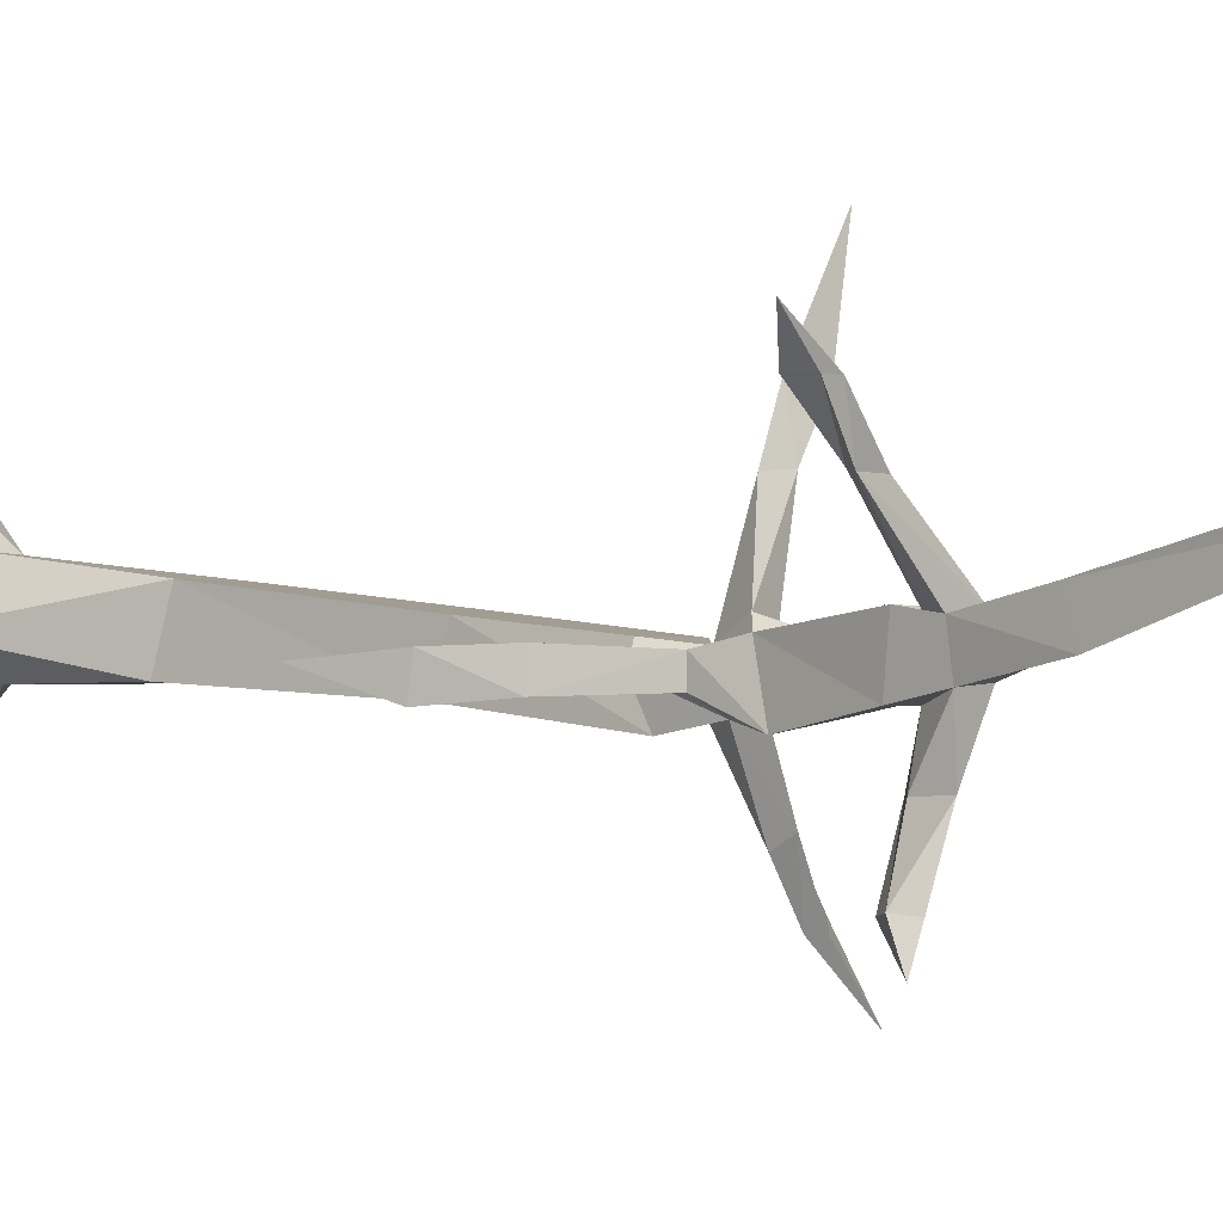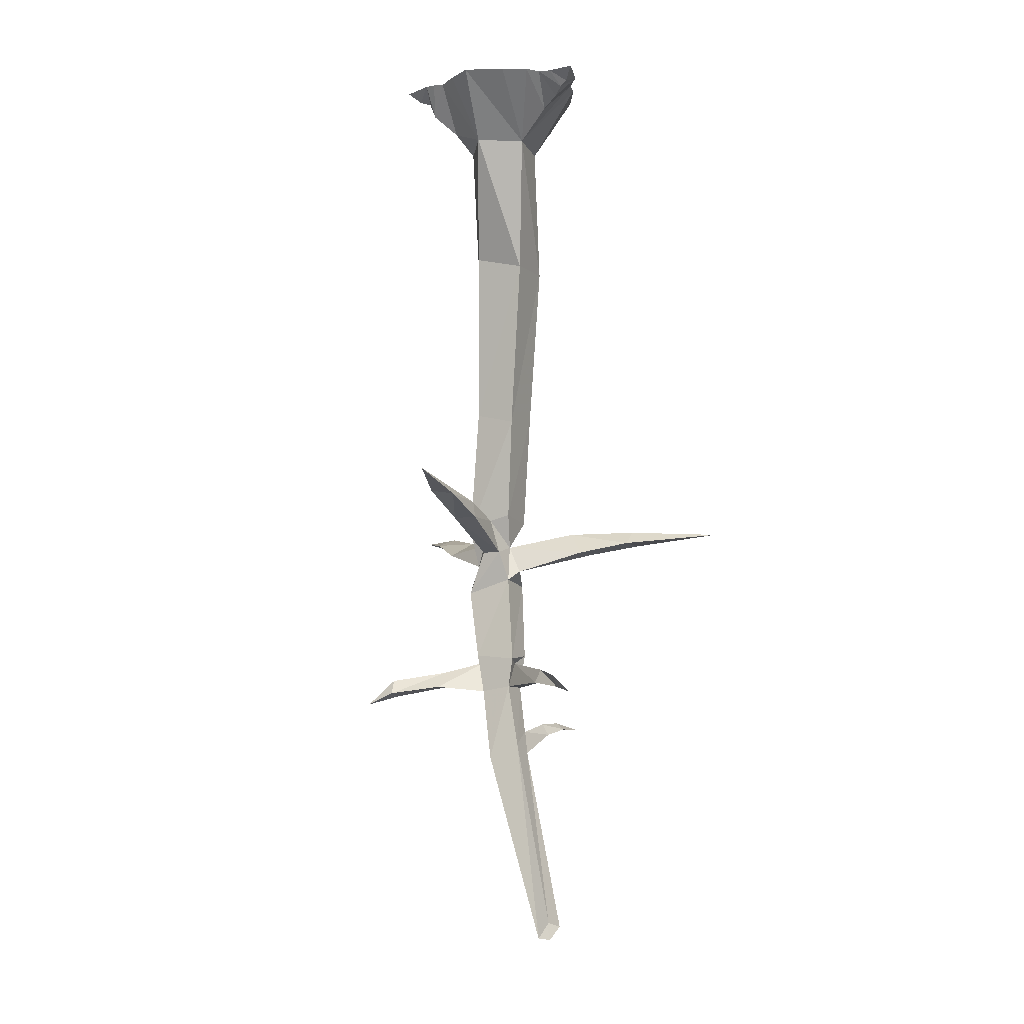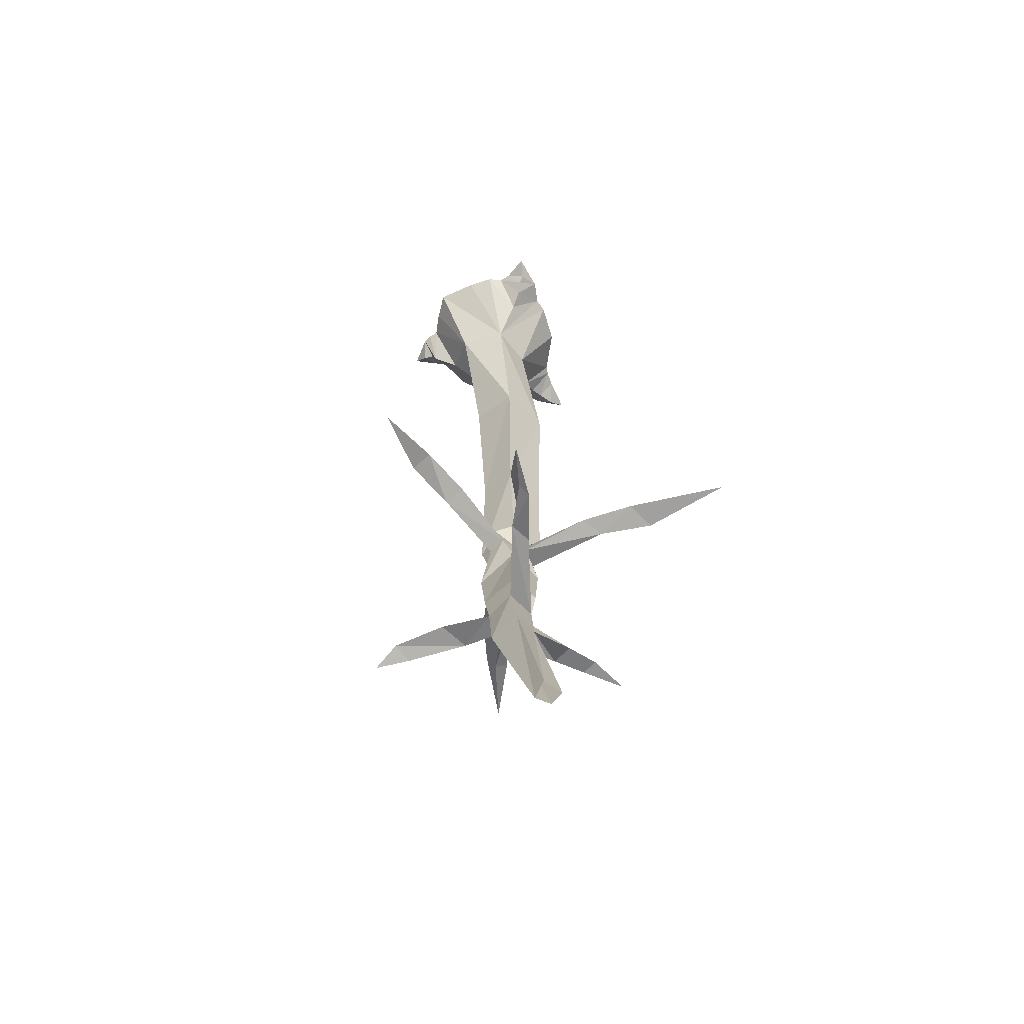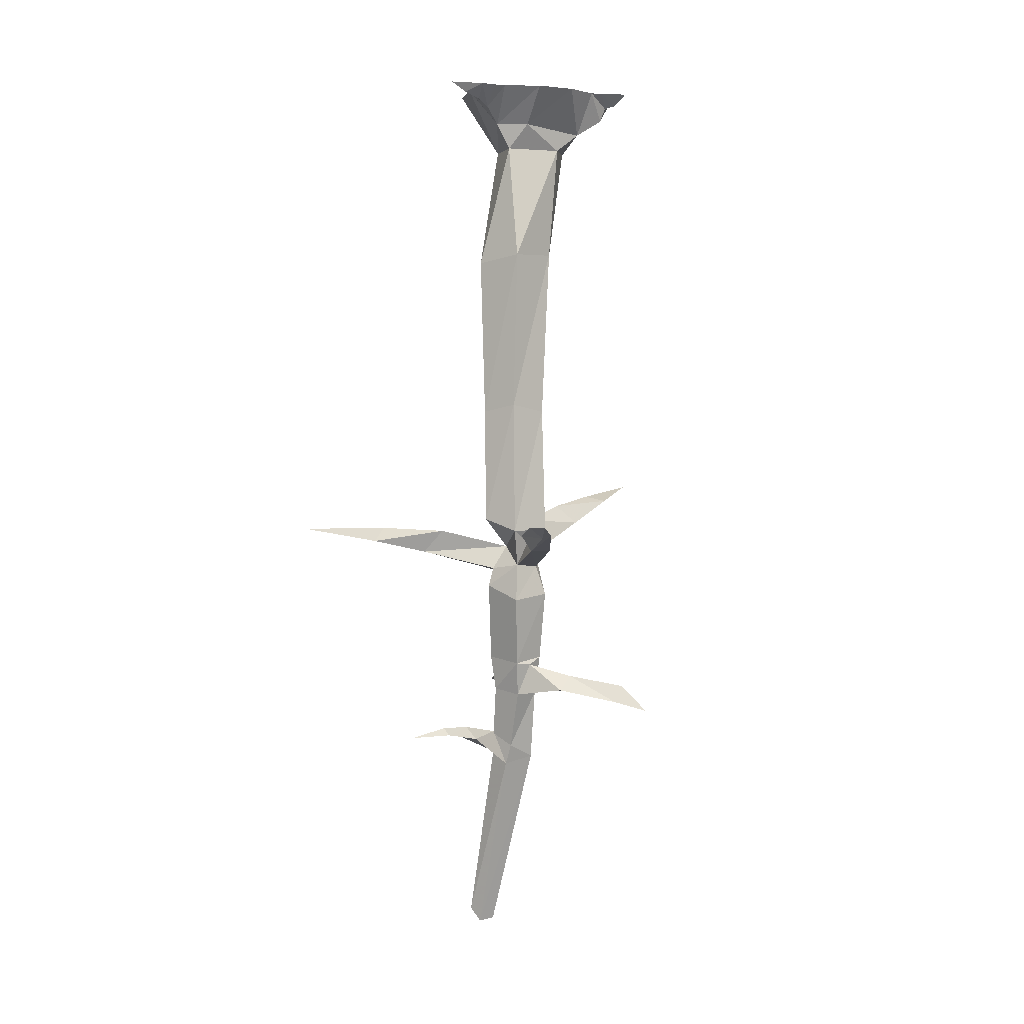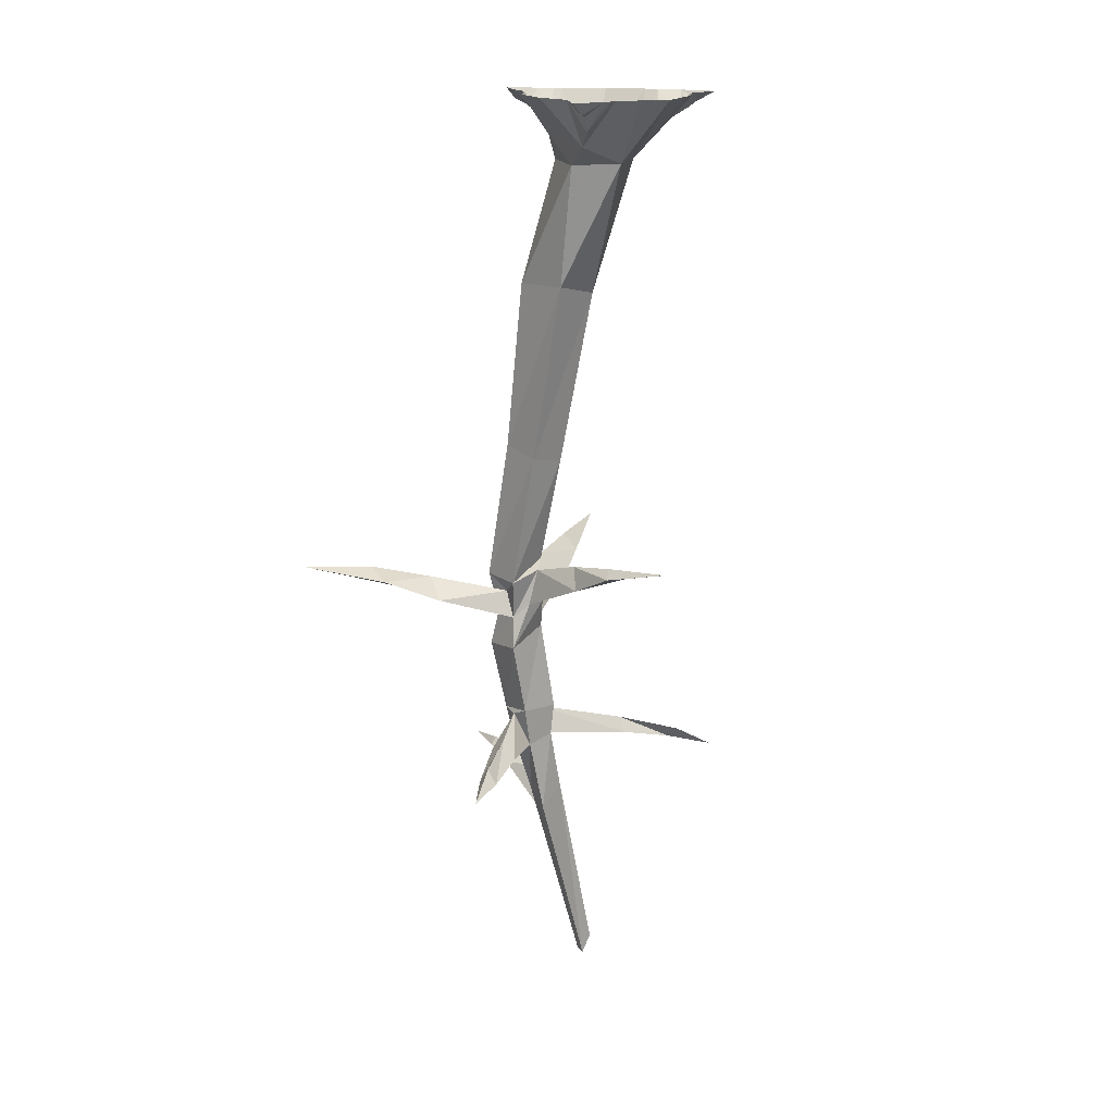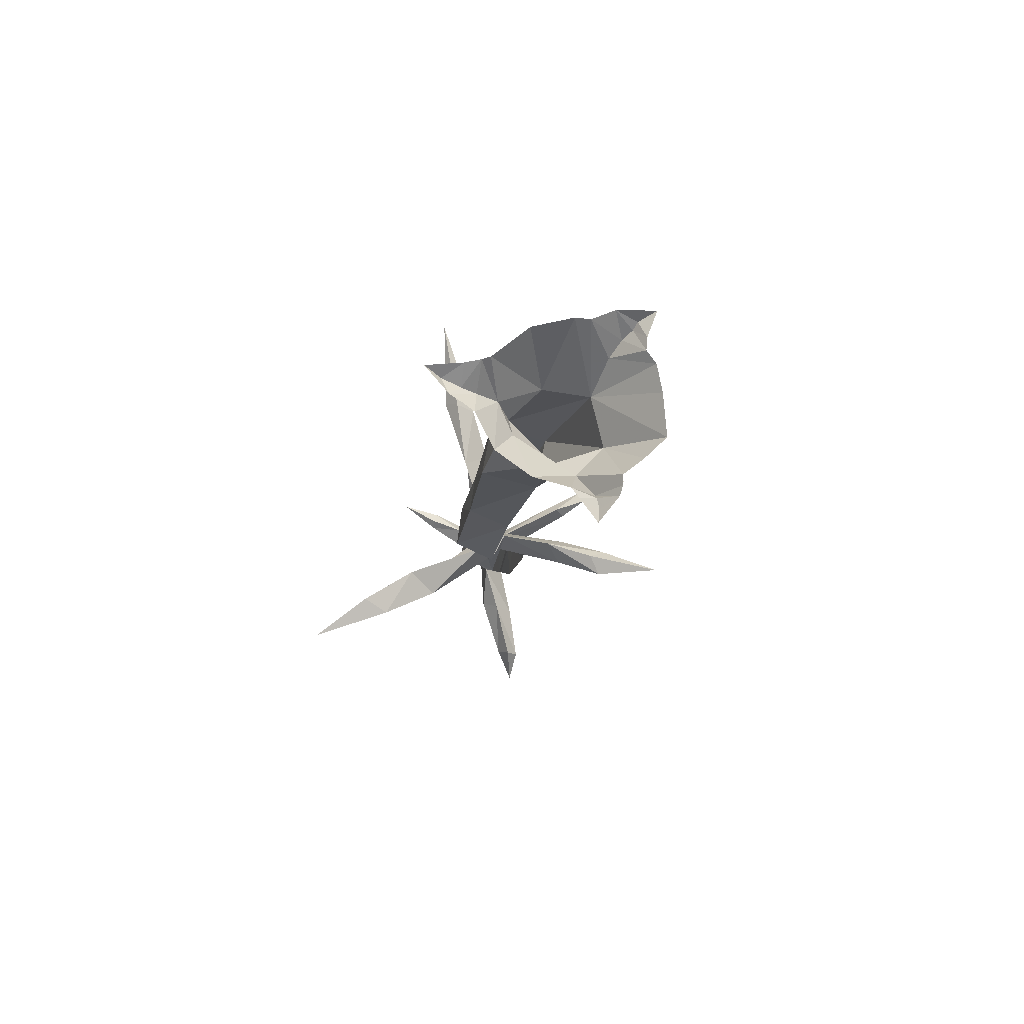
<metadata>
{"format":"obj","ext":"obj","renderer":"f3d","projection":"perspective","resolution":1024,"background":"white","views":[{"elev":-2.1,"azim":-44.2,"up":"+Z"},{"elev":-8.6,"azim":-65.1,"up":"+Y"},{"elev":-65.9,"azim":-45.2,"up":"+Y"},{"elev":2.3,"azim":131.1,"up":"+Y"},{"elev":17.5,"azim":-135.3,"up":"+Y"},{"elev":78.4,"azim":-164.2,"up":"+Y"}]}
</metadata>
<code>
v -0.07031 -0.1484 -0.1328
v 0.04688 0 -0.2031
v 0.1406 -0.125 -0.07031
v 0.007812 -0.2109 -0.1016
v -0.125 -0.2031 -0.01562
v -0.2031 0 -0.125
v -0.1406 -0.09375 -0.1875
v -0.07031 0 -0.2031
v 0 0 -0.2031
v 0.1719 0 -0.1562
v 0.2109 -0.125 0.01562
v 0.1719 -0.2109 -0.007812
v 0.2344 -0.6094 -0.1016
v 0.05469 -0.6016 -0.1016
v 0.07031 -0.6406 0.0625
v -0.04688 -0.2031 0.125
v -0.2969 0 0.01562
v -0.25 0 -0.0625
v 0.1016 -0.2109 0.1094
v 0.25 -0.6328 0.0625
v 0.2969 -1.18 0
v 0.2812 -1.156 -0.125
v 0.1406 -1.18 -0.1406
v 0.1484 -1.211 -0.007812
v 0.05469 0 0.2891
v 0.007812 0 0.2969
v -0.07031 -0.1016 0.2266
v -0.2109 0 0.2188
v -0.25 0 0.1406
v 0.2578 0 0.1094
v 0.2812 0 0.09375
v 0.2734 -0.07031 0.007812
v 0.3203 -0.04688 0.007812
v 0.3281 0 0.07031
v 0.3828 -0.03125 0.01562
v 0.4375 0 0.03125
v 0.3438 0 -0.03125
v 0.2969 0 -0.04688
v 0.2578 0 -0.0625
v 0.1719 0 0.2266
v -0.2109 0 -0.1562
v -0.2109 0 -0.1875
v -0.1484 -0.04688 -0.2031
v -0.1016 0 -0.2266
v -0.1641 -0.03906 -0.2344
v -0.1719 0 -0.2812
v -0.09375 -0.07031 0.2812
v -0.02344 0 0.3203
v -0.05469 0 0.3438
v -0.1172 -0.04688 0.3125
v -0.1719 0 0.25
v -0.1641 0 0.2891
v -0.125 -0.03125 0.3359
v -0.1719 0 0.375
v 0.1719 -1.695 -0.07031
v -0.04688 -1.594 -0.0625
v -0.05469 -1.594 -0.1406
v 0.1719 -1.695 -0.1328
v 0.1875 -1.844 -0.1953
v 0.2031 -1.797 -0.04688
v 0.25 -1.672 -0.0625
v 0.1641 -1.578 -0.1016
v 0 -1.531 -0.09375
v -0.2109 -1.531 -0.07031
v -0.2109 -1.516 -0.1562
v 0.2109 -1.742 -0.1719
v 0.3203 -1.859 -0.1719
v 0.2812 -2.094 -0.1406
v 0.1719 -2.078 -0.1562
v 0.1719 -2.094 -0.01562
v 0.3281 -1.812 -0.04688
v 0.2344 -1.766 -0.01562
v 0.3203 -1.695 0.1953
v 0.3828 -1.617 0.1328
v 0.4062 -1.695 0.2031
v 0.3047 -1.75 -0.04688
v 0.2969 -1.734 -0.1562
v 0.3281 -1.609 -0.1719
v 0.3438 -1.57 -0.04688
v 0.2031 -1.555 -0.04688
v 0.1875 -1.609 -0.1953
v 0.25 -1.656 -0.1641
v 0.3672 -1.672 -0.3672
v 0.4297 -1.672 -0.3359
v 0.2812 -2.078 -0.01562
v 0.2734 -2.195 -0.03125
v 0.2578 -2.211 -0.125
v 0.2266 -2.102 -0.1562
v 0.1719 -2.211 -0.1328
v 0.1719 -2.195 -0.03125
v 0.1484 -2.453 -0.09375
v 0.1641 -2.406 0.007812
v -0.007812 -2.195 0.1562
v 0.2266 -2.109 -0.03125
v 0.1719 -2.078 -0.01562
v -0.1641 -1.5 -0.1016
v -0.4062 -1.469 -0.09375
v 0.6094 -1.617 0.625
v 0.4766 -1.609 0.3438
v 0.4141 -1.656 0.3438
v 0.5234 -1.656 0.3438
v -0.05469 -2.219 0.2812
v -0.1406 -2.18 0.2812
v -0.2109 -2.242 0.375
v -0.1016 -2.219 0.2812
v 0.07031 -2.188 0.1562
v 0.02344 -2.148 0.1641
v 0.02344 -2.219 -0.4375
v 0.09375 -2.227 -0.4453
v 0.2031 -2.188 -0.2812
v 0.09375 -2.195 -0.2812
v 0.1484 -2.141 -0.2812
v 0.05469 -2.172 -0.4453
v 0.02344 -2.258 -0.5312
v 0.5 -2.344 -0.007812
v 0.5 -2.32 0.01562
v 0.6328 -2.344 0.04688
v 0.5 -2.344 0.04688
v 0.3906 -2.367 -0.03906
v 0.3906 -2.328 0.007812
v 0.2344 -2.477 -0.04688
v 0.25 -2.359 0
v 0.3906 -2.367 0.03125
v 0.2344 -2.438 0.01562
v 0.2031 -3.055 0.1562
v 0.1875 -3.102 0.125
v 0.2344 -2.406 -0.07031
v 0.1406 -3.039 0.1406
v 0.5078 -1.609 -0.4922
v 0.5938 -1.578 -0.4688
v 0.7266 -1.57 -0.6484
v 0.5547 -1.617 -0.4922
v 0.4609 -1.617 -0.3203
v 0.1406 -3.094 0.1016
v 0.25 -2.367 0
f 1 2 3
f 1 3 4
f 1 4 5
f 1 5 6
f 1 6 7
f 1 7 8
f 1 8 9
f 1 9 2
f 2 10 3
f 3 10 11
f 3 11 12
f 3 12 4
f 4 12 13
f 4 13 14
f 4 14 5
f 5 14 15
f 5 15 16
f 5 16 17
f 5 17 18
f 5 18 6
f 11 19 12
f 12 19 20
f 12 20 13
f 13 20 21
f 13 21 22
f 13 22 14
f 14 22 23
f 14 23 15
f 15 23 24
f 15 24 20
f 15 20 16
f 16 20 19
f 16 19 25
f 16 25 26
f 16 26 27
f 16 27 28
f 16 28 29
f 16 29 17
f 30 19 11
f 30 11 31
f 31 11 32
f 31 32 33
f 31 33 34
f 34 33 35
f 34 35 36
f 36 35 37
f 37 35 33
f 37 33 32
f 37 32 38
f 38 32 39
f 39 32 11
f 39 11 10
f 30 40 19
f 19 40 25
f 7 6 41
f 7 41 42
f 7 42 43
f 7 43 8
f 8 43 44
f 44 43 45
f 44 45 46
f 46 45 42
f 42 45 43
f 47 27 26
f 47 26 48
f 47 48 49
f 47 49 50
f 47 50 51
f 47 51 27
f 27 51 28
f 50 52 51
f 52 50 53
f 52 53 54
f 54 53 49
f 49 53 50
f 55 56 57
f 55 57 58
f 55 58 59
f 55 59 60
f 55 60 61
f 55 61 62
f 55 62 56
f 56 62 63
f 56 63 64
f 56 64 57
f 57 64 65
f 57 65 63
f 57 63 62
f 57 62 58
f 58 62 66
f 58 66 59
f 59 66 67
f 59 67 68
f 59 68 69
f 59 69 60
f 60 69 70
f 60 70 71
f 60 71 72
f 60 72 61
f 61 72 73
f 61 73 74
f 61 74 75
f 61 75 76
f 61 76 77
f 61 77 78
f 61 78 79
f 61 79 80
f 61 80 62
f 62 80 81
f 62 81 66
f 66 81 82
f 66 82 83
f 66 83 84
f 66 84 77
f 66 77 67
f 67 77 71
f 67 71 85
f 67 85 68
f 68 85 86
f 68 86 87
f 68 87 88
f 68 88 69
f 69 88 89
f 69 89 70
f 70 89 90
f 90 89 91
f 90 91 92
f 90 92 86
f 90 86 93
f 90 93 94
f 90 94 95
f 64 96 97
f 64 97 65
f 65 97 96
f 65 96 63
f 63 96 64
f 75 73 72
f 75 72 76
f 76 72 71
f 76 71 77
f 98 99 100
f 98 100 101
f 98 101 99
f 99 101 74
f 99 74 100
f 100 74 73
f 100 73 75
f 100 75 101
f 101 75 74
f 102 103 104
f 102 104 105
f 102 105 93
f 102 93 106
f 102 106 107
f 102 107 103
f 103 107 105
f 103 105 104
f 106 86 94
f 106 94 107
f 107 94 93
f 107 93 105
f 86 106 93
f 108 109 110
f 108 110 111
f 108 111 112
f 108 112 113
f 108 113 114
f 108 114 109
f 109 114 113
f 109 113 112
f 109 112 110
f 110 112 88
f 110 88 87
f 110 87 89
f 110 89 111
f 111 89 88
f 111 88 112
f 115 116 117
f 115 117 118
f 115 118 119
f 115 119 120
f 115 120 116
f 116 120 118
f 116 118 117
f 119 121 122
f 119 122 120
f 120 122 123
f 120 123 118
f 118 123 119
f 119 123 124
f 119 124 121
f 121 124 125
f 121 125 126
f 121 126 91
f 121 91 127
f 121 127 122
f 122 124 123
f 124 122 92
f 124 92 128
f 124 128 125
f 129 130 131
f 129 131 132
f 129 132 84
f 129 84 83
f 129 83 133
f 129 133 130
f 130 133 132
f 130 132 131
f 133 83 82
f 133 82 84
f 133 84 132
f 82 77 84
f 77 82 78
f 78 82 81
f 78 81 23
f 78 23 22
f 78 22 79
f 79 22 21
f 79 21 80
f 80 21 24
f 80 24 81
f 81 24 23
f 91 126 134
f 91 134 92
f 92 134 128
f 20 24 21
f 89 87 127
f 89 127 91
f 86 92 135
f 86 135 87
f 87 135 127
f 71 70 85
f 85 70 94
f 85 94 86

</code>
